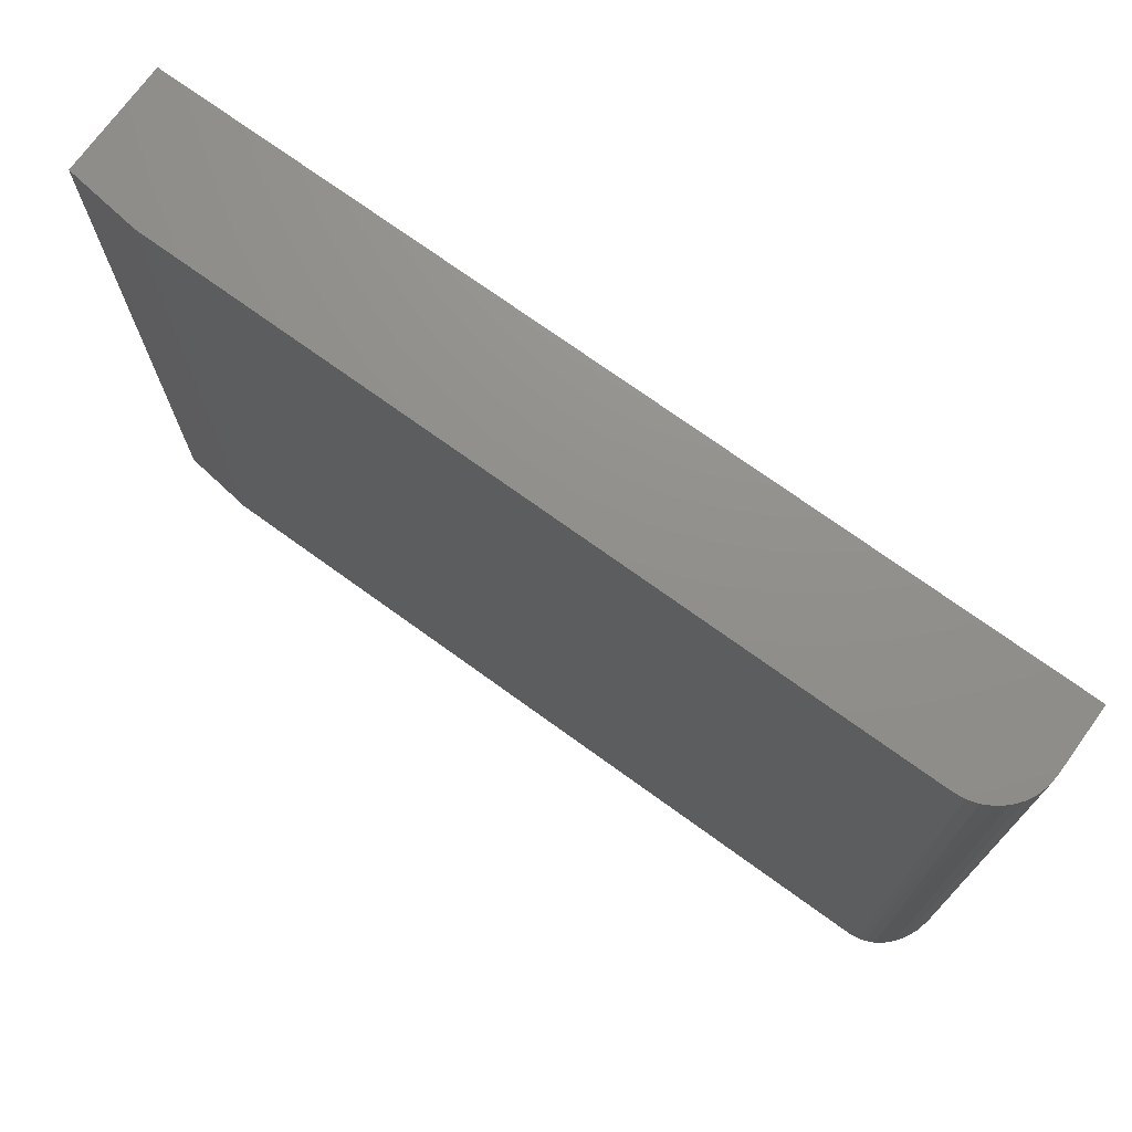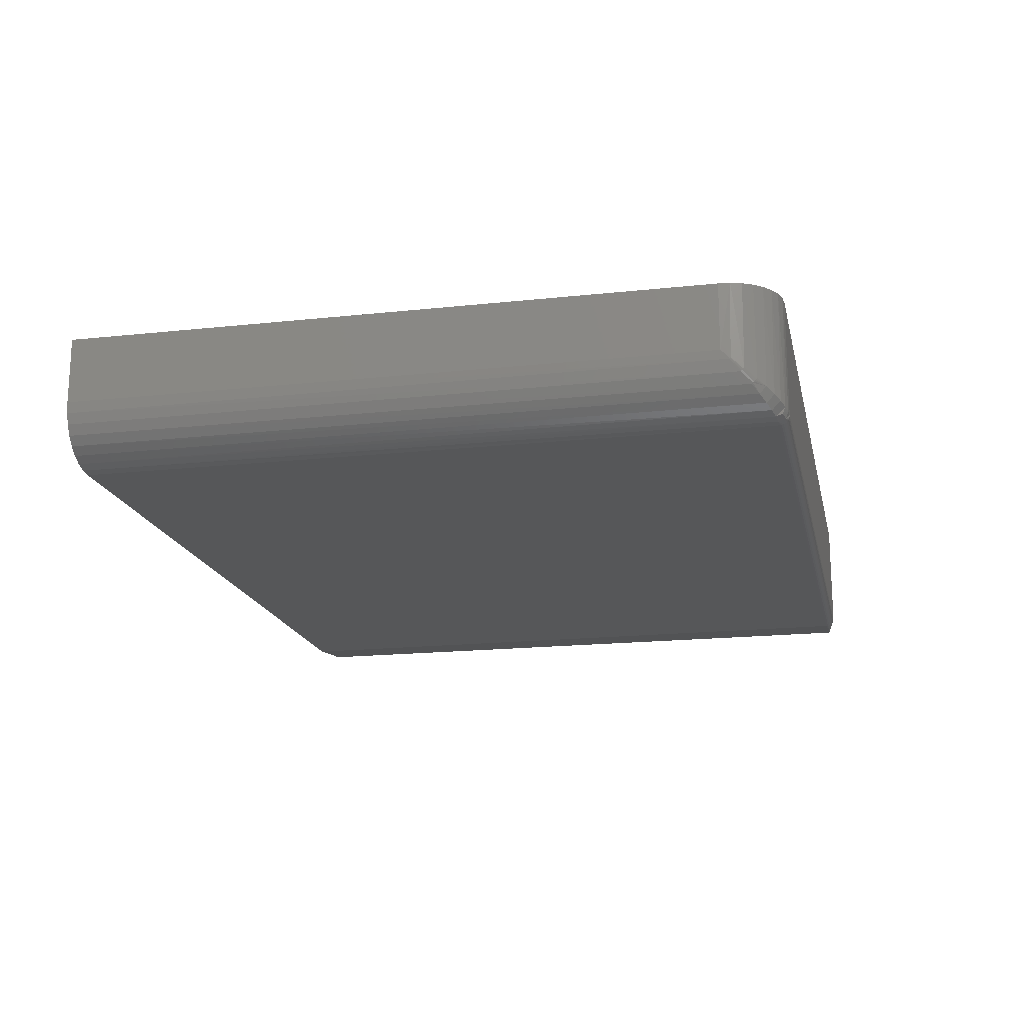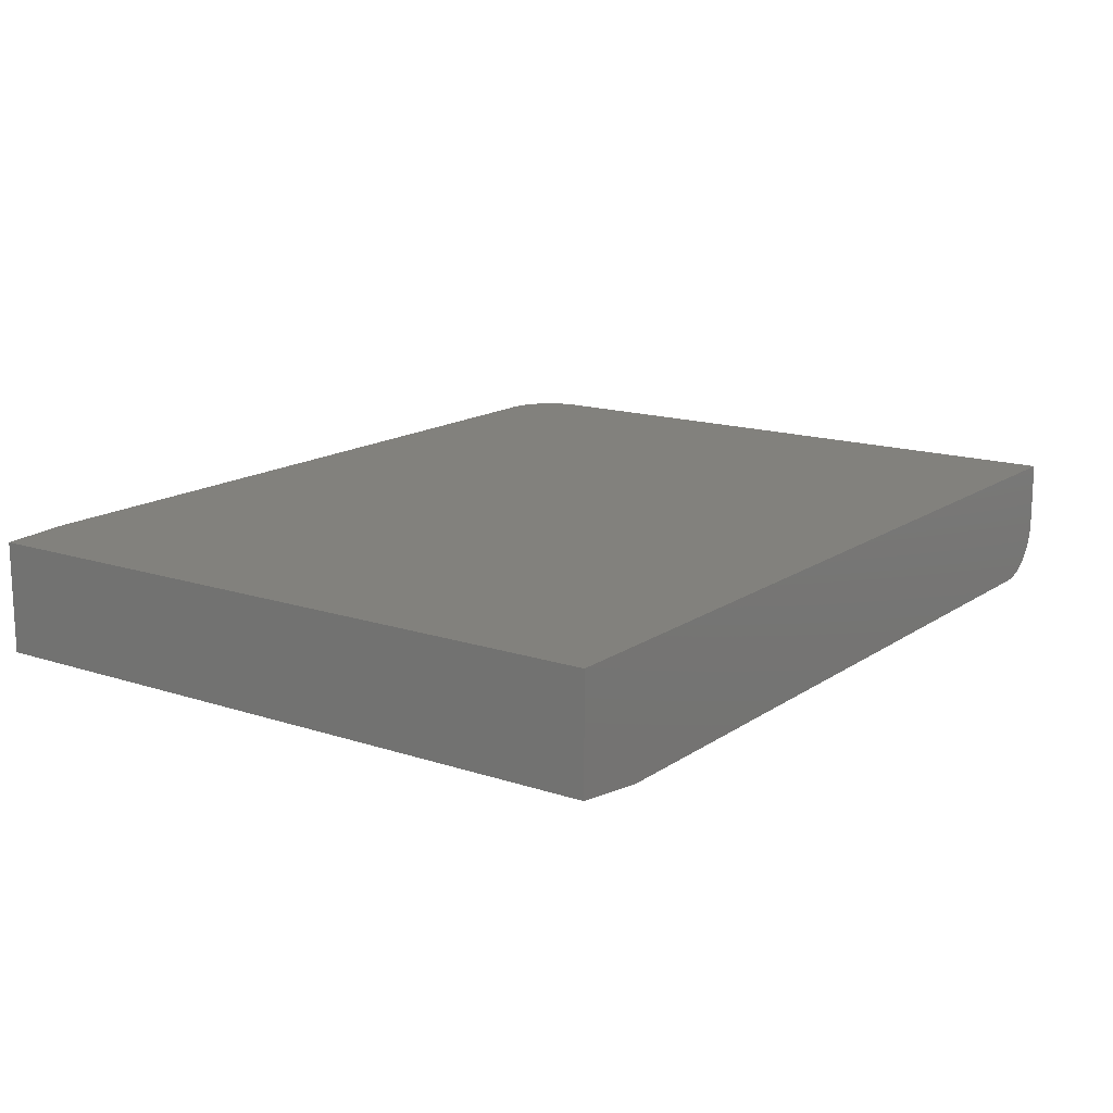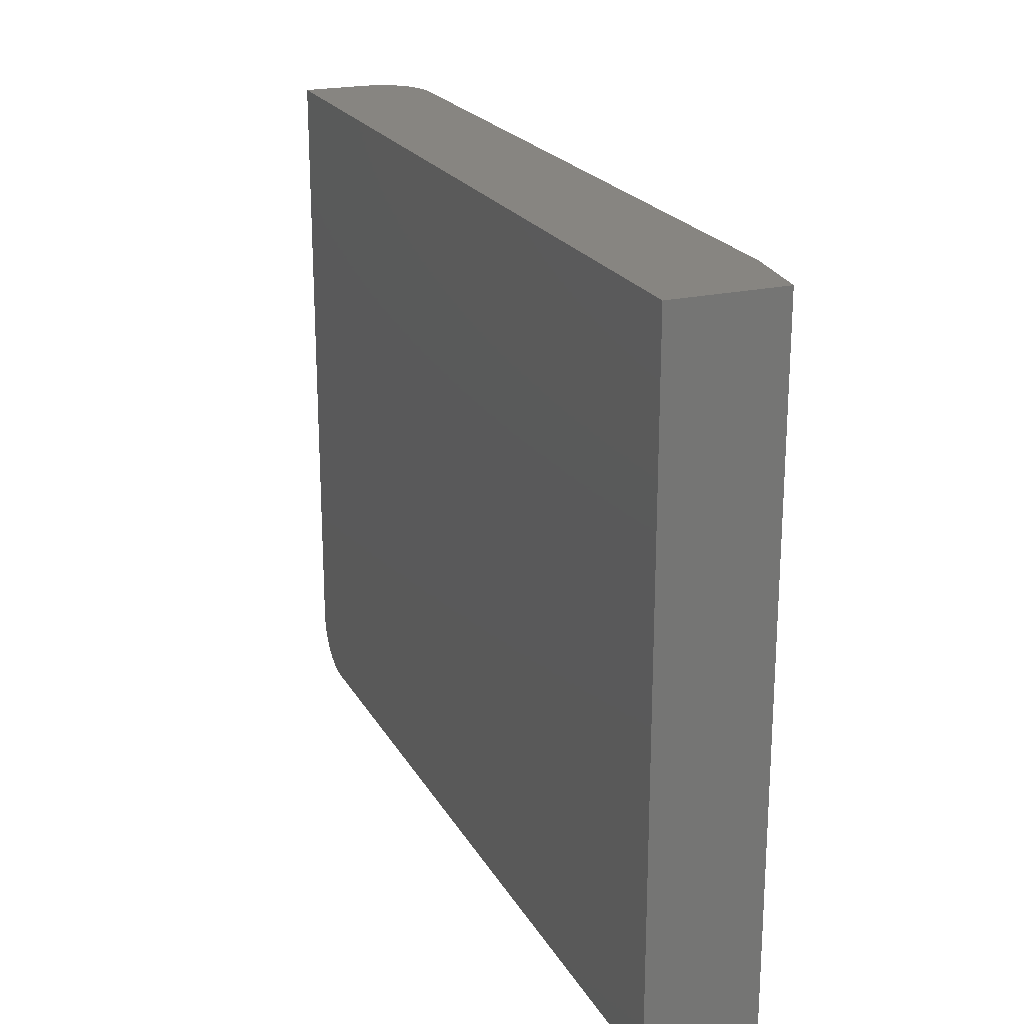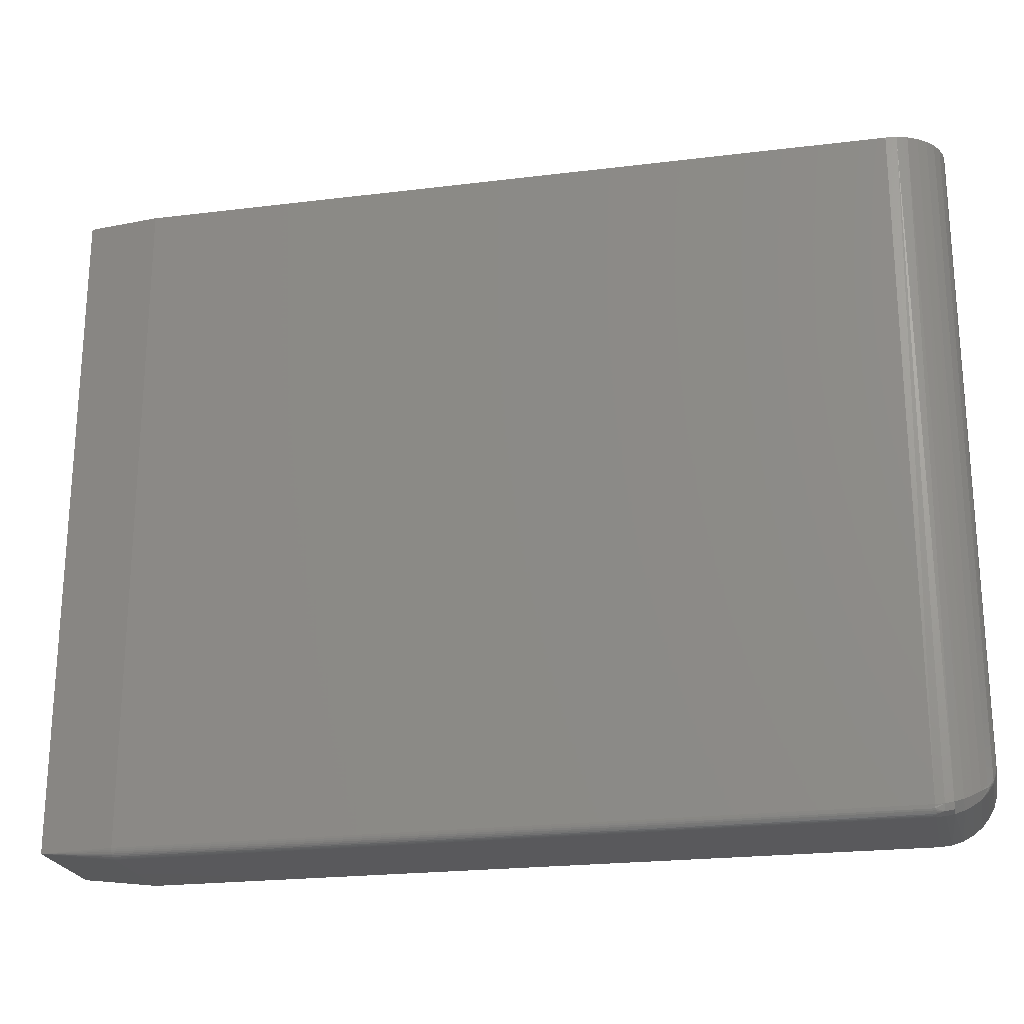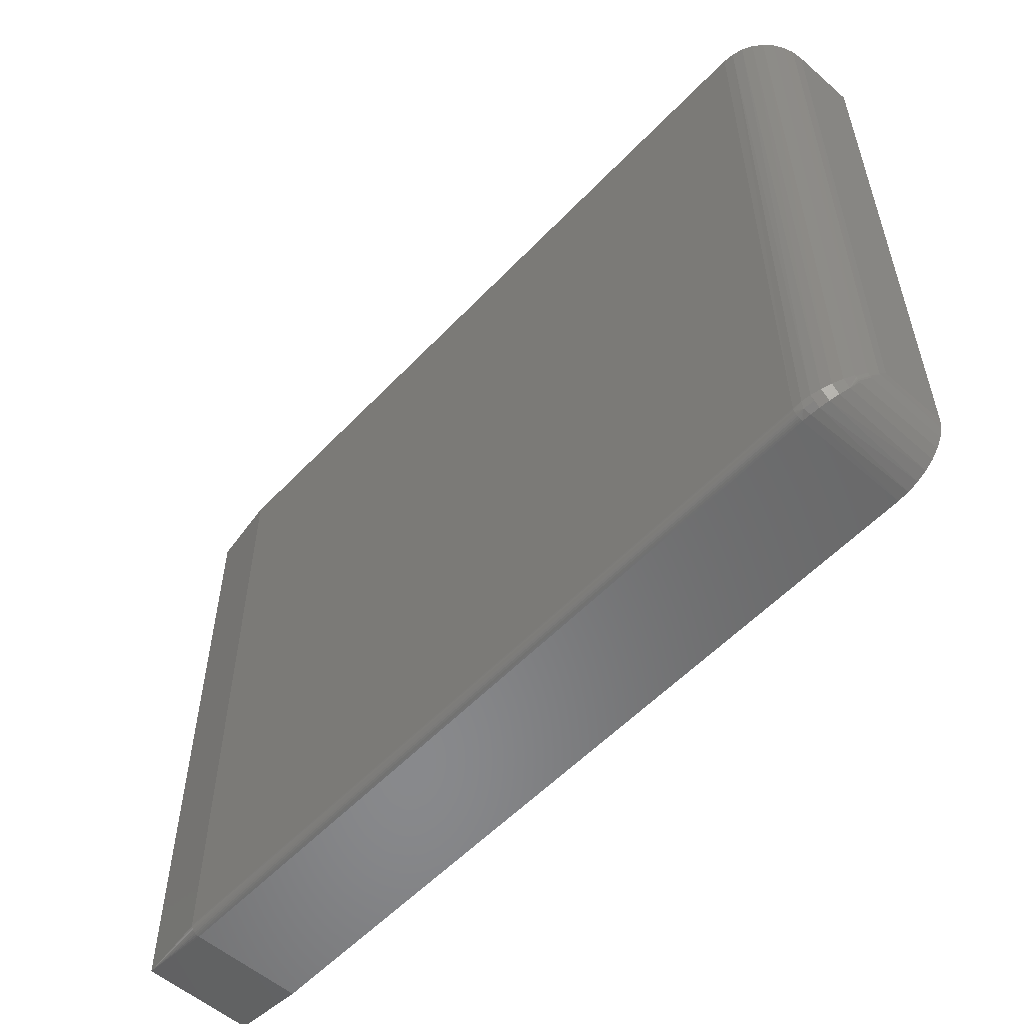
<metadata>
{"format":"stl","ext":"stl","renderer":"f3d","projection":"perspective","resolution":1024,"background":"white","views":[{"elev":72.8,"azim":-144.1,"up":"+Y"},{"elev":-17.6,"azim":-77.9,"up":"+Z"},{"elev":15.1,"azim":125.3,"up":"+Z"},{"elev":21.6,"azim":67.8,"up":"+Y"},{"elev":-22.4,"azim":-168.0,"up":"+Y"},{"elev":-55.4,"azim":-132.5,"up":"+Y"}]}
</metadata>
<code>
# stl→obj: 69 verts, 134 faces
v -0.6562 -0.5625 -0.1016
v 0.625 -0.5625 -0.1016
v -0.6562 -0.5655 -0.1013
v 0.625 -0.5655 -0.1013
v -0.6562 -0.5685 -0.1004
v 0.625 -0.5685 -0.1004
v -0.6562 -0.5712 -0.09893
v 0.625 -0.5712 -0.09893
v -0.6562 -0.5735 -0.09699
v 0.625 -0.5735 -0.09699
v -0.6562 -0.5755 -0.09462
v 0.625 -0.5755 -0.09462
v -0.6562 -0.5769 -0.09192
v 0.625 -0.5769 -0.09192
v -0.6562 -0.5778 -0.08899
v 0.625 -0.5778 -0.08899
v -0.6562 -0.5781 -0.08594
v 0.625 -0.5781 -0.08594
v -0.6562 0.5745 -0.1016
v 0.625 0.5745 -0.1016
v -0.6562 -0.5781 0.1016
v 0.625 -0.5781 0.1016
v 0.75 -0.5625 0.1016
v 0.75 0.5745 0.1016
v -0.75 0.5745 0.1016
v -0.75 -0.4844 0.1016
v -0.7482 -0.5027 0.1016
v -0.7429 -0.5203 0.1016
v -0.7342 -0.5365 0.1016
v -0.7225 -0.5507 0.1016
v -0.7083 -0.5623 0.1016
v -0.6921 -0.571 0.1016
v -0.6745 -0.5763 0.1016
v 0.75 0.5745 -0.08594
v -0.6745 0.5745 -0.09976
v -0.6921 0.5745 -0.09443
v -0.7083 0.5745 -0.08576
v -0.7225 0.5745 -0.0741
v -0.7342 0.5745 -0.0599
v -0.7429 0.5745 -0.04369
v -0.7482 0.5745 -0.0261
v -0.75 0.5745 -0.007812
v -0.75 -0.4844 -0.007812
v -0.6842 -0.5739 -0.08238
v -0.6984 -0.5681 -0.07761
v -0.7113 -0.5602 -0.07104
v -0.734 -0.5367 -0.05145
v -0.7434 -0.5189 -0.03658
v -0.6704 -0.577 -0.08504
v -0.7237 -0.5495 -0.06205
v -0.7488 -0.4993 -0.02029
v -0.6842 -0.5589 -0.0973
v -0.6984 -0.5542 -0.09157
v -0.7113 -0.5476 -0.08368
v -0.7237 -0.5386 -0.0729
v -0.6704 -0.5616 -0.1005
v -0.734 -0.528 -0.06017
v -0.7434 -0.5131 -0.04234
v -0.7488 -0.4968 -0.02278
v -0.7489 -0.4981 -0.02154
v -0.6846 -0.5694 -0.09288
v -0.7439 -0.5151 -0.04052
v -0.7439 -0.5171 -0.03858
v -0.7347 -0.53 -0.05872
v -0.7351 -0.5318 -0.05708
v -0.7351 -0.5336 -0.05529
v -0.7347 -0.5353 -0.05339
v -0.6686 -0.5728 -0.09622
v 0.75 -0.5625 -0.08594
f 1 2 3
f 3 2 4
f 3 4 5
f 5 4 6
f 5 6 7
f 7 6 8
f 7 8 9
f 9 8 10
f 9 10 11
f 11 10 12
f 11 12 13
f 13 12 14
f 13 14 15
f 15 14 16
f 15 16 17
f 17 16 18
f 1 19 2
f 2 19 20
f 21 17 22
f 22 17 18
f 23 24 25
f 23 25 26
f 23 26 27
f 23 27 28
f 23 28 29
f 23 29 30
f 23 30 31
f 23 31 32
f 23 32 33
f 23 33 21
f 23 21 22
f 20 24 34
f 25 24 20
f 25 20 19
f 25 19 35
f 25 35 36
f 25 36 37
f 25 37 38
f 25 38 39
f 25 39 40
f 25 40 41
f 25 41 42
f 25 42 26
f 26 42 43
f 33 32 44
f 44 32 45
f 45 32 31
f 45 31 46
f 46 31 30
f 47 29 28
f 47 28 48
f 48 28 27
f 17 21 49
f 49 21 33
f 49 33 44
f 29 47 30
f 30 47 50
f 30 50 46
f 26 43 27
f 27 43 51
f 27 51 48
f 35 52 36
f 52 53 36
f 37 36 53
f 53 54 37
f 38 37 54
f 54 55 38
f 19 1 35
f 35 1 56
f 35 56 52
f 38 55 39
f 39 55 57
f 39 57 40
f 40 57 58
f 40 58 41
f 43 42 59
f 59 42 41
f 59 41 58
f 59 60 43
f 60 51 43
f 55 54 46
f 54 53 45
f 46 54 45
f 52 61 44
f 44 53 52
f 45 53 44
f 44 61 49
f 59 58 62
f 62 60 59
f 63 60 62
f 51 60 63
f 48 51 63
f 58 57 64
f 64 62 58
f 65 62 64
f 62 65 66
f 66 63 62
f 63 66 67
f 67 48 63
f 47 48 67
f 57 55 64
f 50 47 67
f 50 67 66
f 50 66 65
f 50 65 64
f 50 64 55
f 50 55 46
f 56 1 3
f 56 3 5
f 56 5 68
f 56 68 61
f 56 61 52
f 68 5 7
f 68 7 9
f 68 9 11
f 68 11 13
f 68 13 15
f 68 15 17
f 68 17 49
f 68 49 61
f 23 69 24
f 24 69 34
f 20 34 2
f 2 34 69
f 22 18 23
f 23 18 69
f 69 18 16
f 69 16 14
f 69 14 12
f 69 12 10
f 69 10 8
f 69 8 6
f 69 6 4
f 69 4 2

</code>
